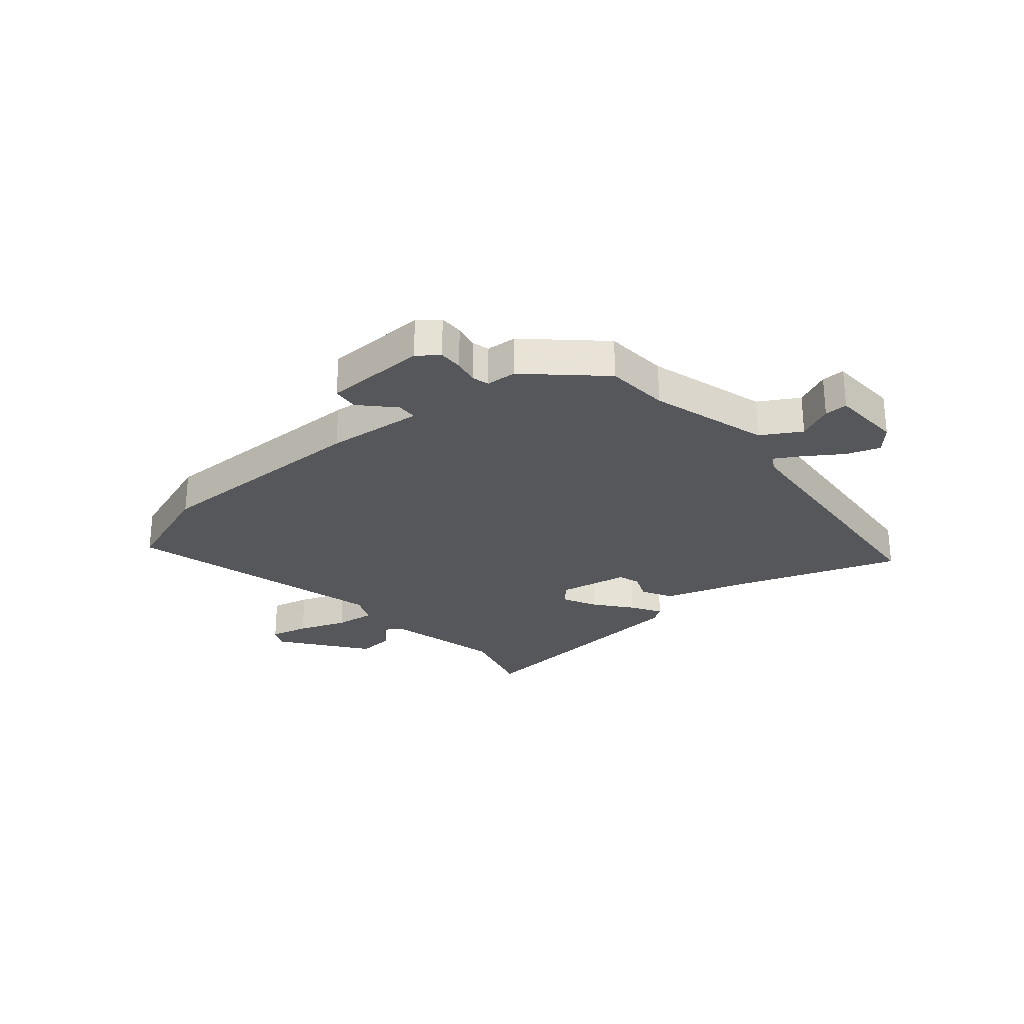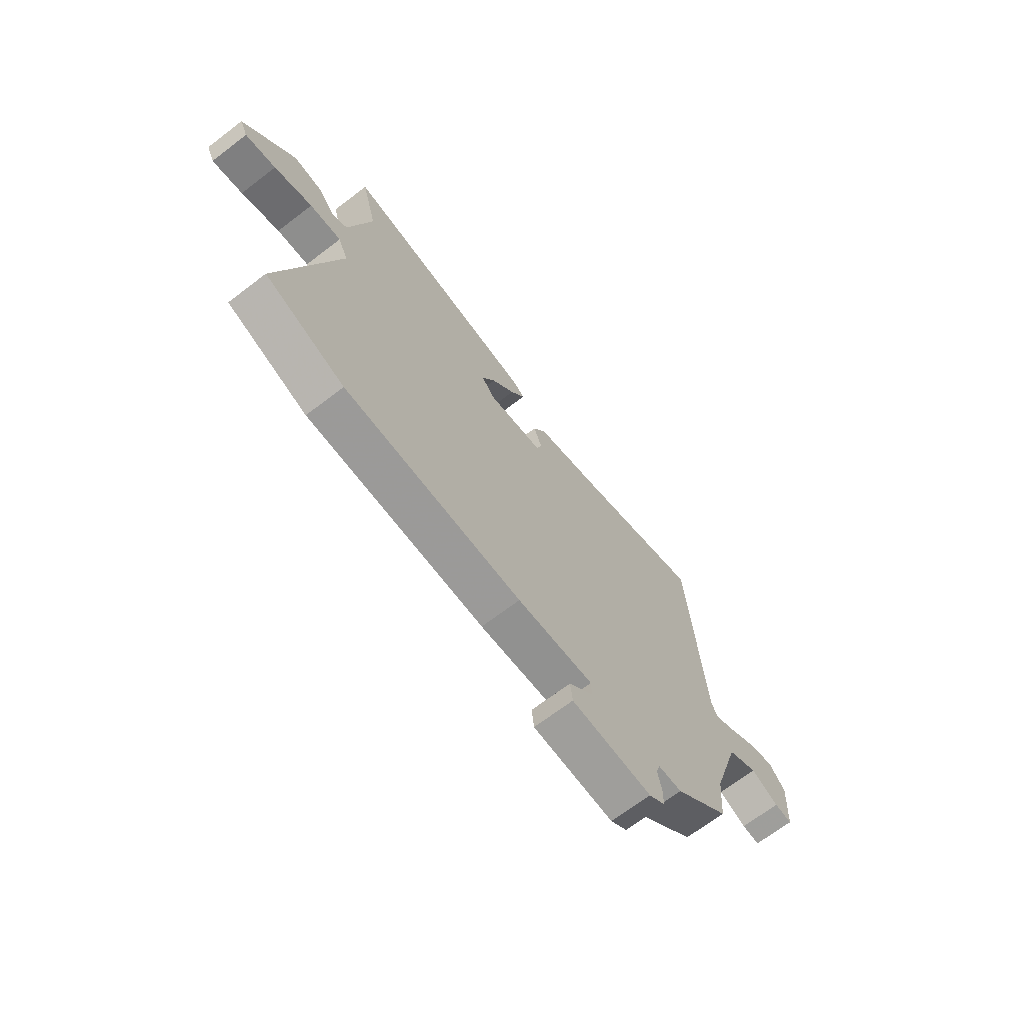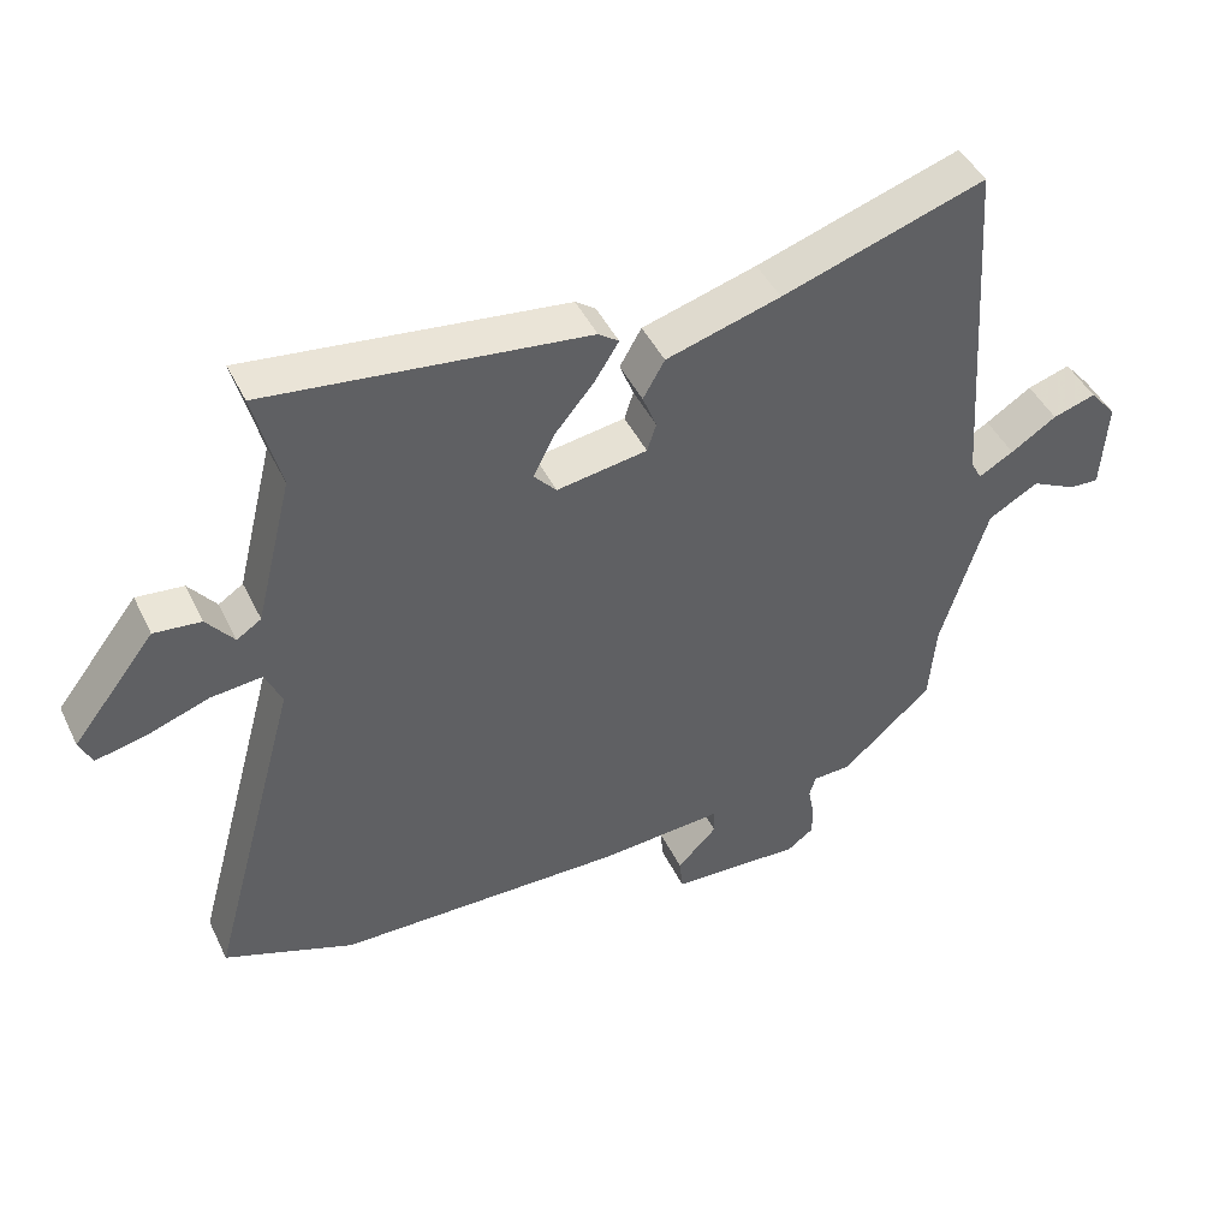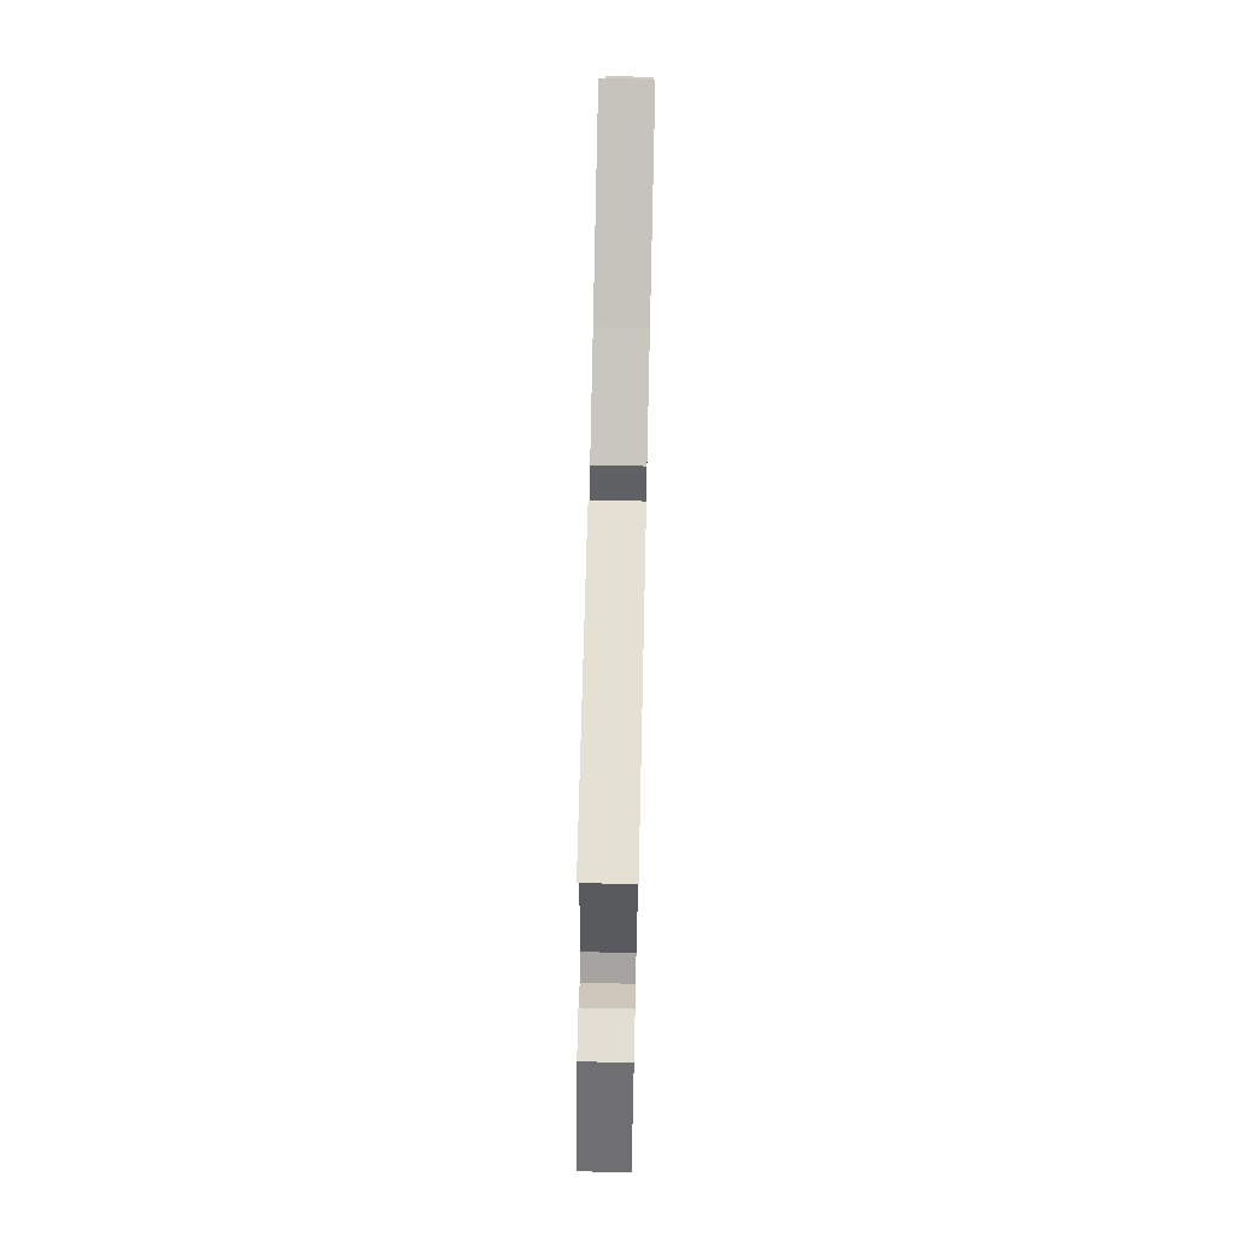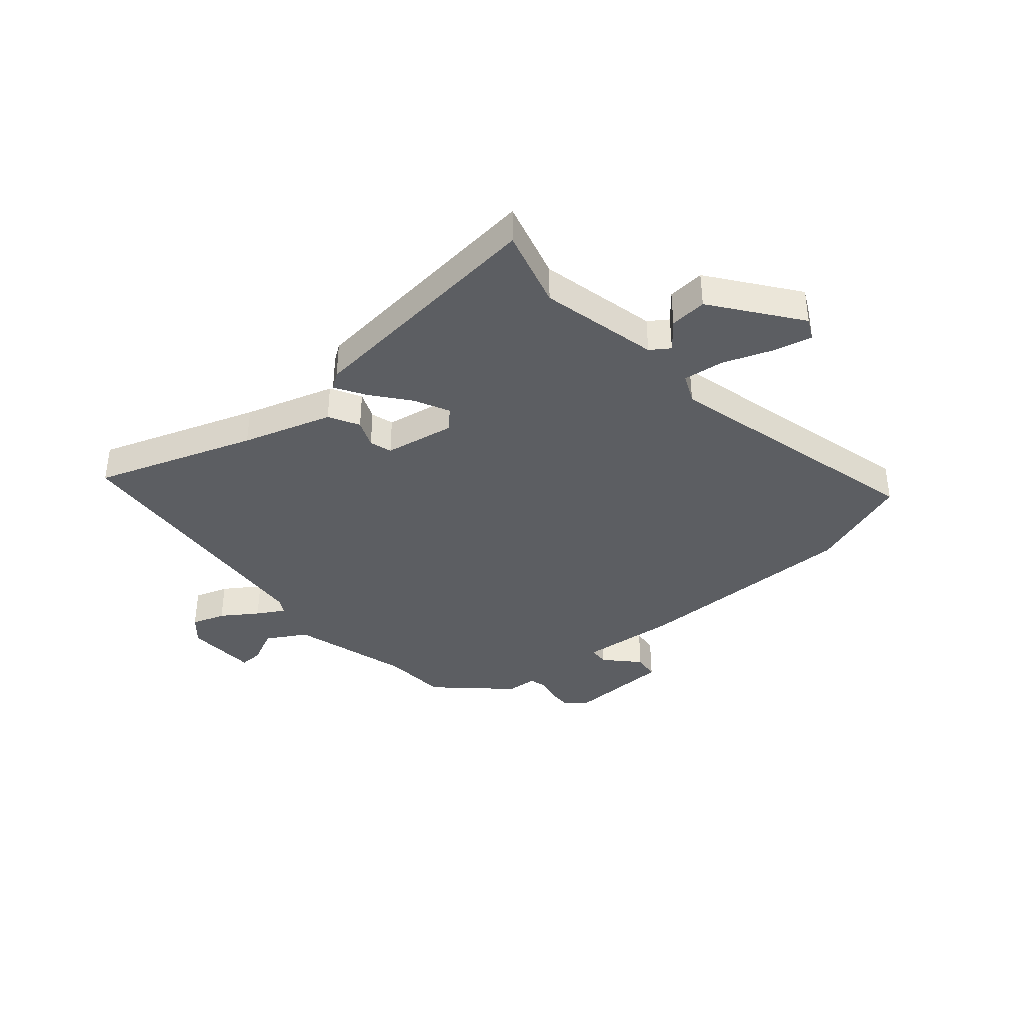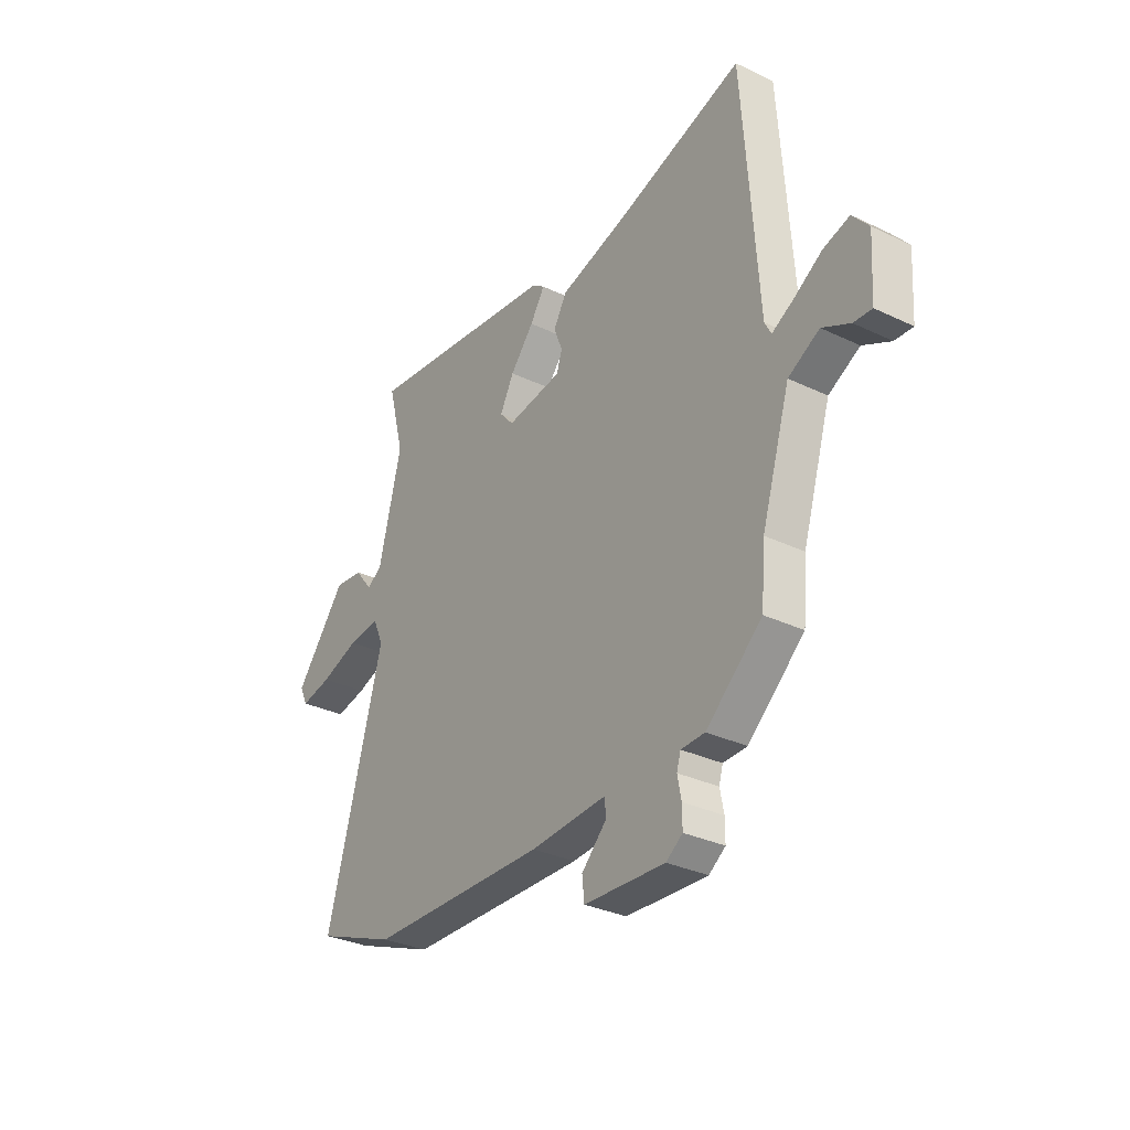
<metadata>
{"format":"obj","ext":"obj","renderer":"f3d","projection":"perspective","resolution":1024,"background":"white","views":[{"elev":-26.6,"azim":-140.9,"up":"+Y"},{"elev":-68.8,"azim":127.4,"up":"+Z"},{"elev":45.3,"azim":155.2,"up":"+Z"},{"elev":73.2,"azim":91.3,"up":"+Z"},{"elev":-37.9,"azim":39.4,"up":"+Y"},{"elev":-31.5,"azim":-124.2,"up":"+Z"}]}
</metadata>
<code>
v -0.478 0.07 0.563
v -0.188 0.07 0.469
v -0.025 0.07 0.422
v 0.006 0.07 0.368
v -0.014 0.07 0.317
v -0.001 0.07 0.277
v 0.128 0.07 0.257
v 0.16 0.07 0.293
v 0.128 0.07 0.355
v 0.073 0.07 0.421
v 0.039 0.07 0.475
v 0.068 0.07 0.496
v 0.522 0.07 0.552
v 0.485 0.07 0.407
v 0.538 0.07 0.194
v 0.573 0.07 0.171
v 0.612 0.07 0.221
v 0.679 0.07 0.228
v 0.797 0.07 0.077
v 0.779 0.07 0.038
v 0.708 0.07 0.053
v 0.619 0.07 0.084
v 0.545 0.07 0.091
v 0.522 0.07 0.037
v 0.653 0.07 -0.441
v 0.468 0.07 -0.512
v 0.056 0.07 -0.519
v -0.121 0.07 -0.507
v -0.122 0.07 -0.544
v -0.065 0.07 -0.602
v -0.07 0.07 -0.65
v -0.257 0.07 -0.659
v -0.295 0.07 -0.631
v -0.295 0.07 -0.587
v -0.286 0.07 -0.541
v -0.295 0.07 -0.51
v -0.35 0.07 -0.508
v -0.479 0.07 -0.393
v -0.489 0.07 -0.277
v -0.555 0.07 -0.062
v -0.627 0.07 -0.022
v -0.691 0.07 -0.054
v -0.733 0.07 -0.056
v -0.741 0.07 0.074
v -0.703 0.07 0.119
v -0.642 0.07 0.1
v -0.577 0.07 0.058
v -0.527 0.07 0.03
v -0.512 0.07 0.059
v -0.478 0 0.563
v -0.188 0 0.469
v -0.025 0 0.422
v 0.006 0 0.368
v -0.014 0 0.317
v -0.001 0 0.277
v 0.128 0 0.257
v 0.16 0 0.293
v 0.128 0 0.355
v 0.073 0 0.421
v 0.039 0 0.475
v 0.068 0 0.496
v 0.522 0 0.552
v 0.485 0 0.407
v 0.538 0 0.194
v 0.573 0 0.171
v 0.612 0 0.221
v 0.679 0 0.228
v 0.797 0 0.077
v 0.779 0 0.038
v 0.708 0 0.053
v 0.619 0 0.084
v 0.545 0 0.091
v 0.522 0 0.037
v 0.653 0 -0.441
v 0.468 0 -0.512
v 0.056 0 -0.519
v -0.121 0 -0.507
v -0.122 0 -0.544
v -0.065 0 -0.602
v -0.07 0 -0.65
v -0.257 0 -0.659
v -0.295 0 -0.631
v -0.295 0 -0.587
v -0.286 0 -0.541
v -0.295 0 -0.51
v -0.35 0 -0.508
v -0.479 0 -0.393
v -0.489 0 -0.277
v -0.555 0 -0.062
v -0.627 0 -0.022
v -0.691 0 -0.054
v -0.733 0 -0.056
v -0.741 0 0.074
v -0.703 0 0.119
v -0.642 0 0.1
v -0.577 0 0.058
v -0.527 0 0.03
v -0.512 0 0.059
f 44 45 46 47
f 44 47 48
f 41 42 43 44
f 40 41 44 48
f 39 40 48 49
f 36 37 38 39
f 32 33 34 35
f 30 31 32 35
f 29 30 35 36
f 28 29 36 39
f 24 25 26 27
f 23 24 27 28
f 19 20 21 22
f 19 22 23
f 16 17 18 19
f 16 19 23
f 15 16 23 28
f 11 12 13 14
f 9 10 11 14
f 8 9 14 15
f 7 8 15 28
f 2 3 4 5
f 2 5 6
f 1 2 6
f 49 1 6
f 28 39 49
f 6 7 28 49
f 96 95 94 93
f 97 96 93
f 93 92 91 90
f 97 93 90 89
f 98 97 89 88
f 88 87 86 85
f 84 83 82 81
f 84 81 80 79
f 85 84 79 78
f 88 85 78 77
f 76 75 74 73
f 77 76 73 72
f 71 70 69 68
f 72 71 68
f 68 67 66 65
f 72 68 65
f 77 72 65 64
f 63 62 61 60
f 63 60 59 58
f 64 63 58 57
f 77 64 57 56
f 54 53 52 51
f 55 54 51
f 55 51 50
f 55 50 98
f 98 88 77
f 98 77 56 55
f 1 50 51 2
f 2 51 52 3
f 3 52 53 4
f 4 53 54 5
f 5 54 55 6
f 6 55 56 7
f 7 56 57 8
f 8 57 58 9
f 9 58 59 10
f 10 59 60 11
f 11 60 61 12
f 12 61 62 13
f 13 62 63 14
f 14 63 64 15
f 15 64 65 16
f 16 65 66 17
f 17 66 67 18
f 18 67 68 19
f 19 68 69 20
f 20 69 70 21
f 21 70 71 22
f 22 71 72 23
f 23 72 73 24
f 24 73 74 25
f 25 74 75 26
f 26 75 76 27
f 27 76 77 28
f 28 77 78 29
f 29 78 79 30
f 30 79 80 31
f 31 80 81 32
f 32 81 82 33
f 33 82 83 34
f 34 83 84 35
f 35 84 85 36
f 36 85 86 37
f 37 86 87 38
f 38 87 88 39
f 39 88 89 40
f 40 89 90 41
f 41 90 91 42
f 42 91 92 43
f 43 92 93 44
f 44 93 94 45
f 45 94 95 46
f 46 95 96 47
f 47 96 97 48
f 48 97 98 49
f 49 98 50 1

</code>
